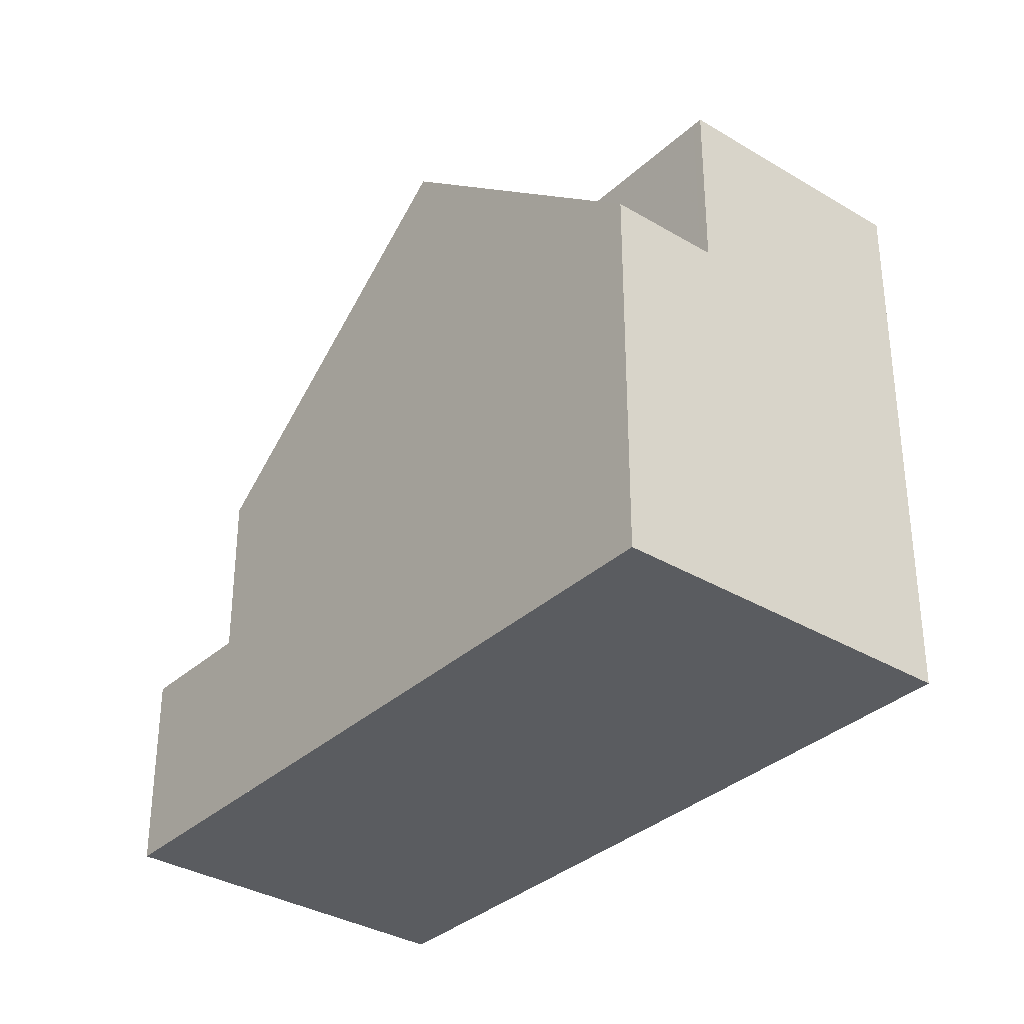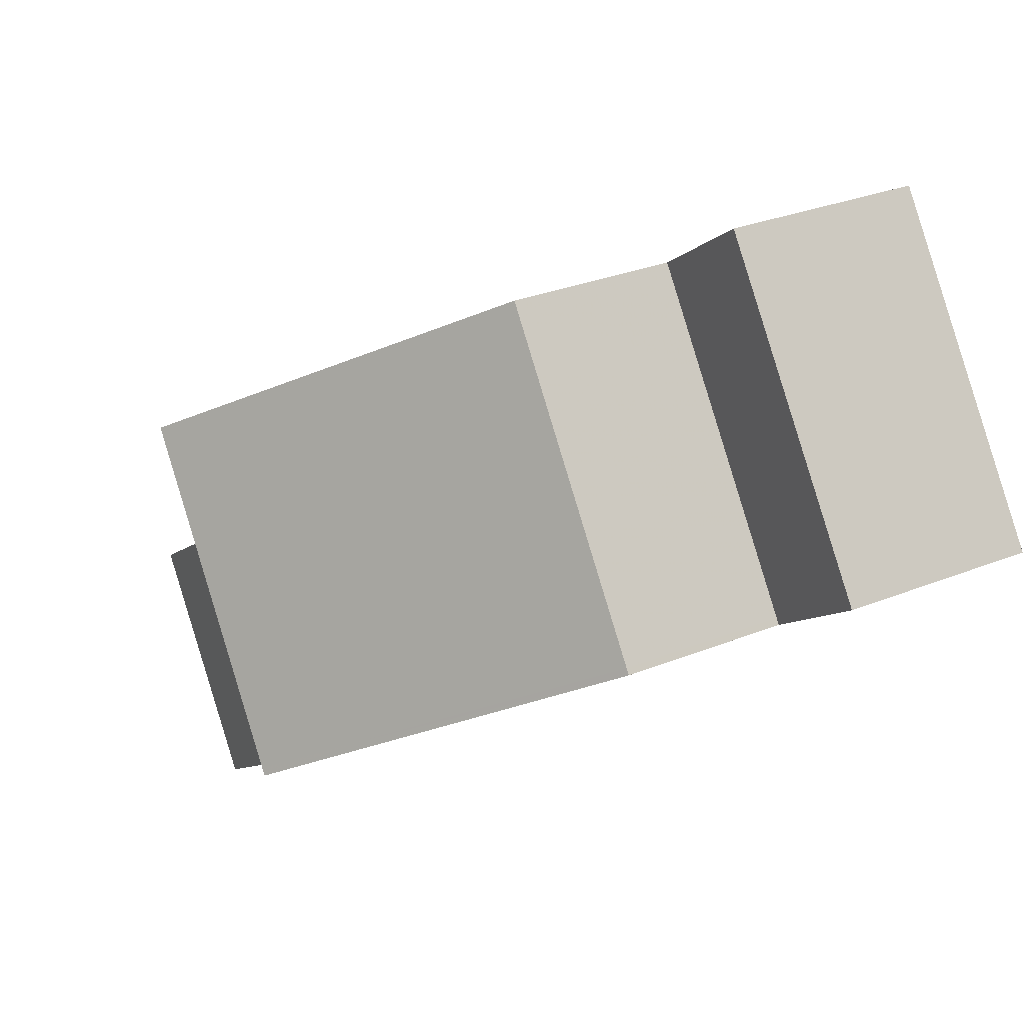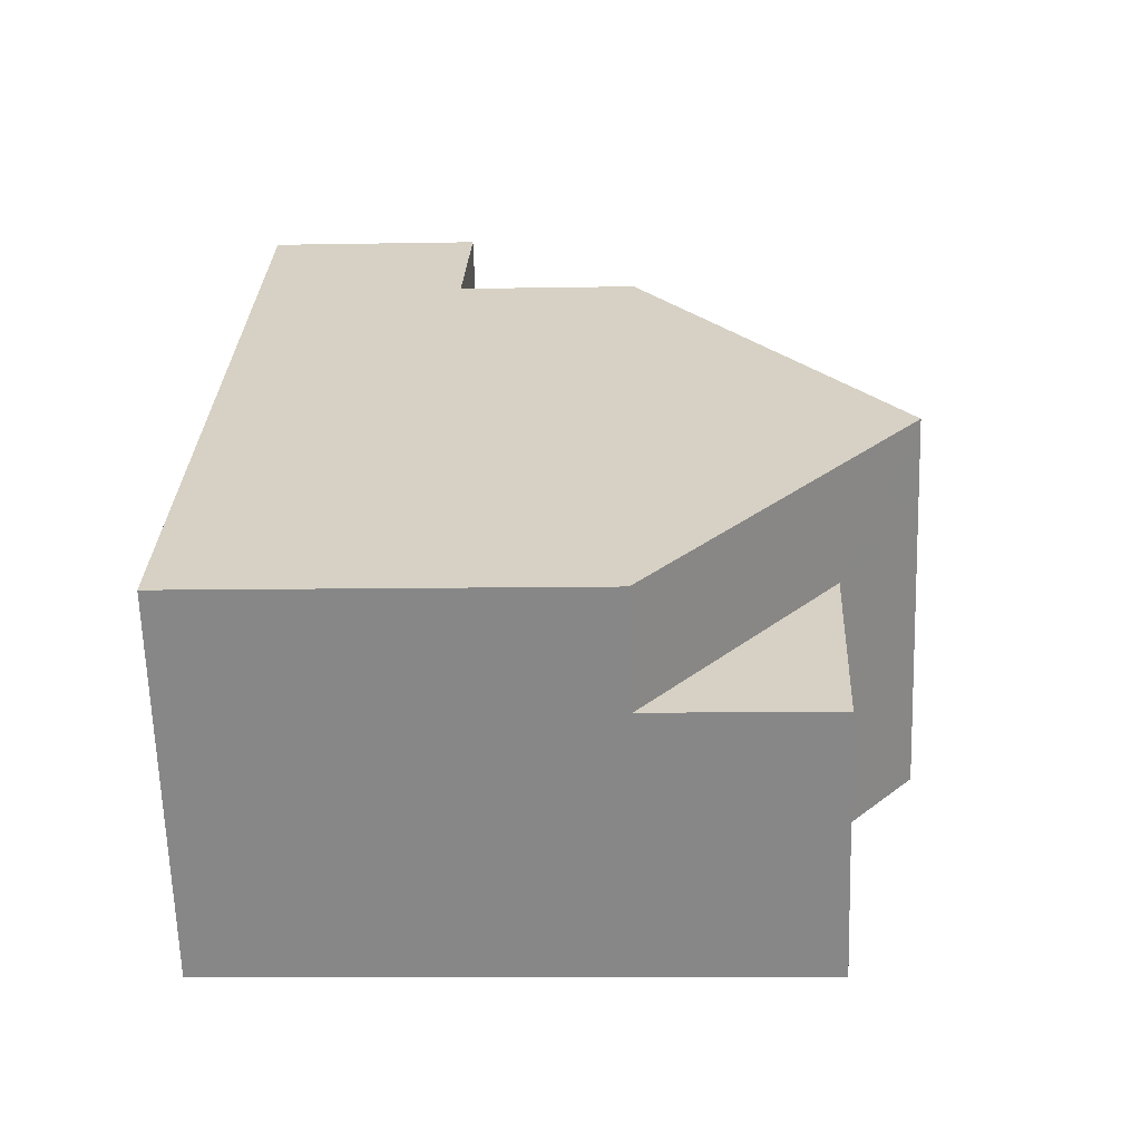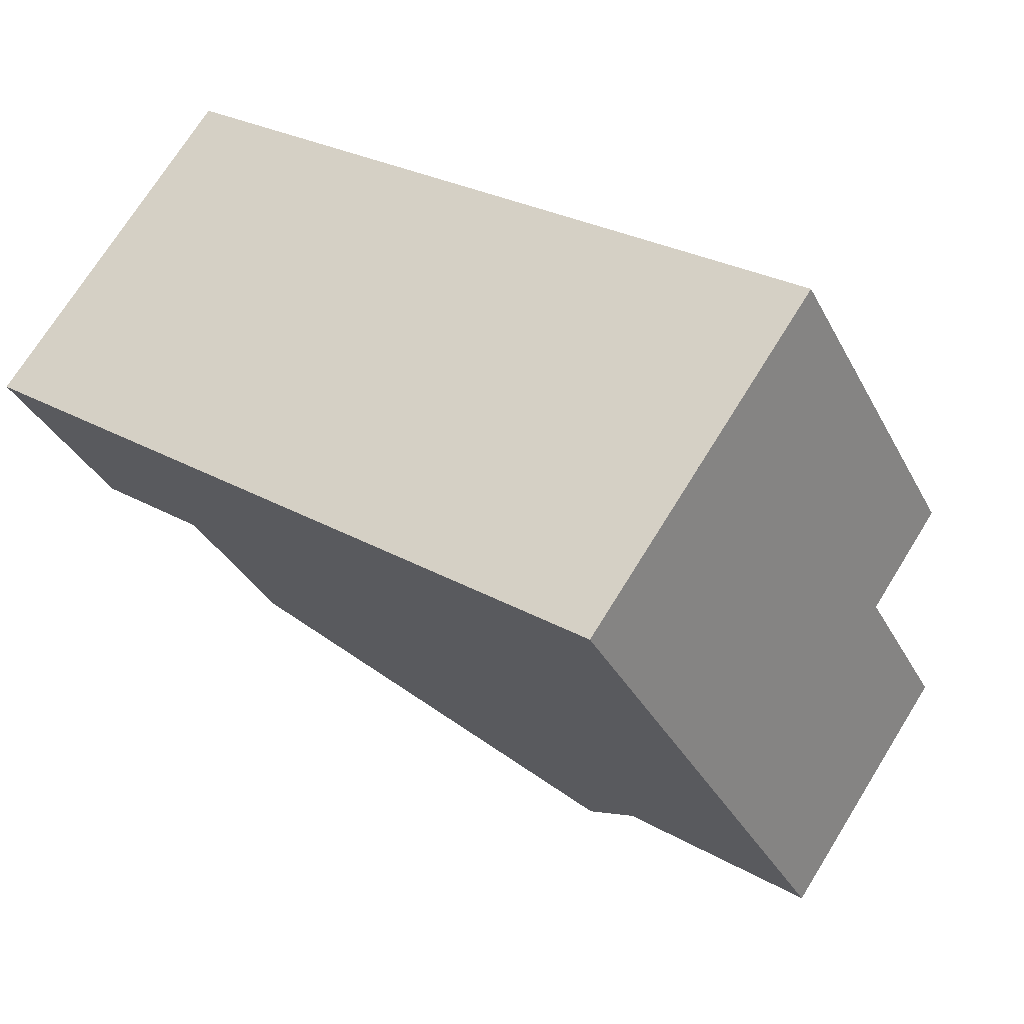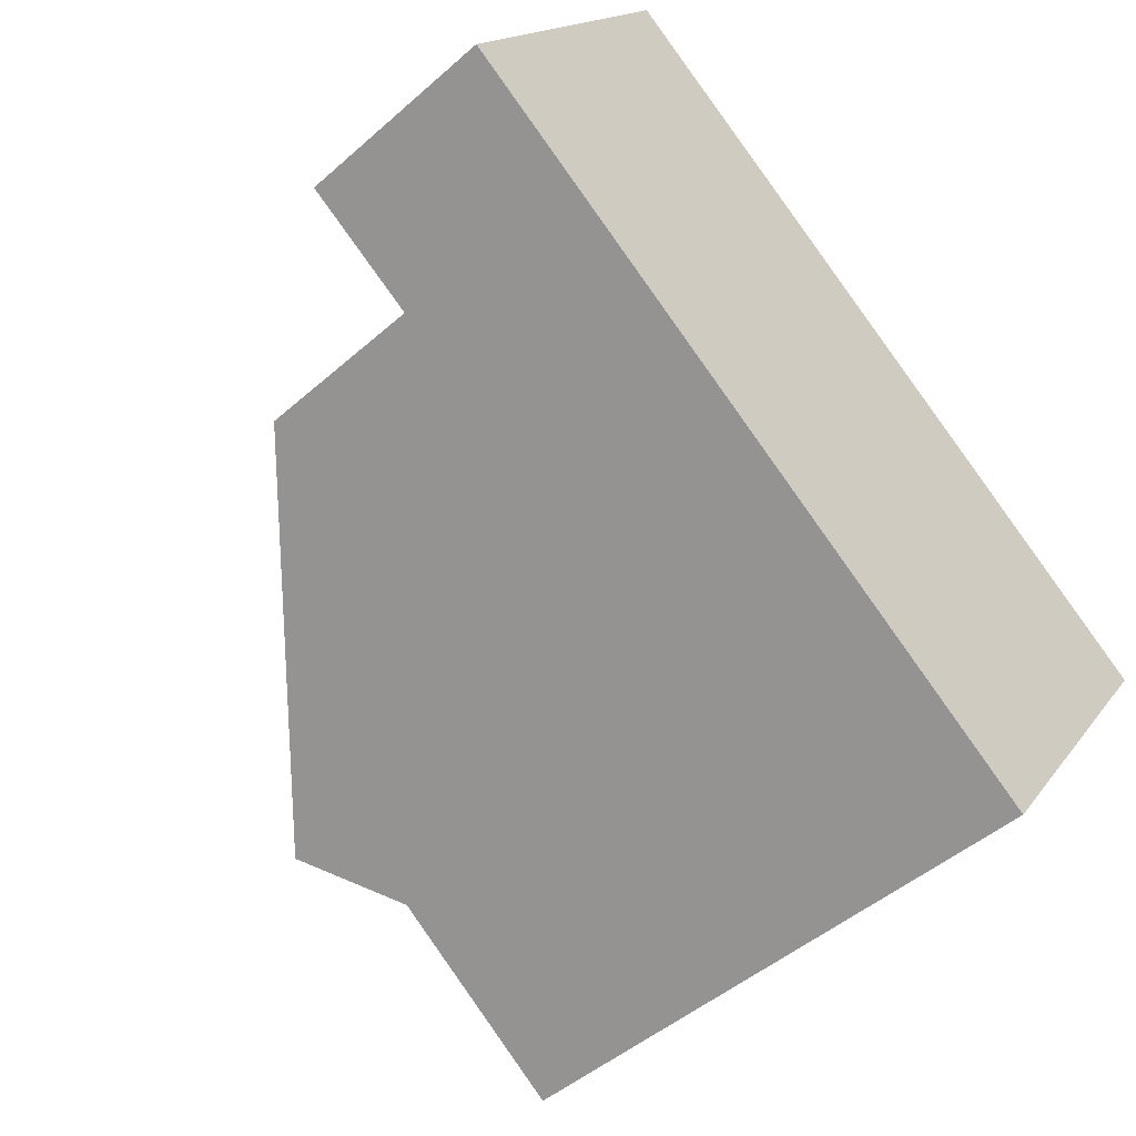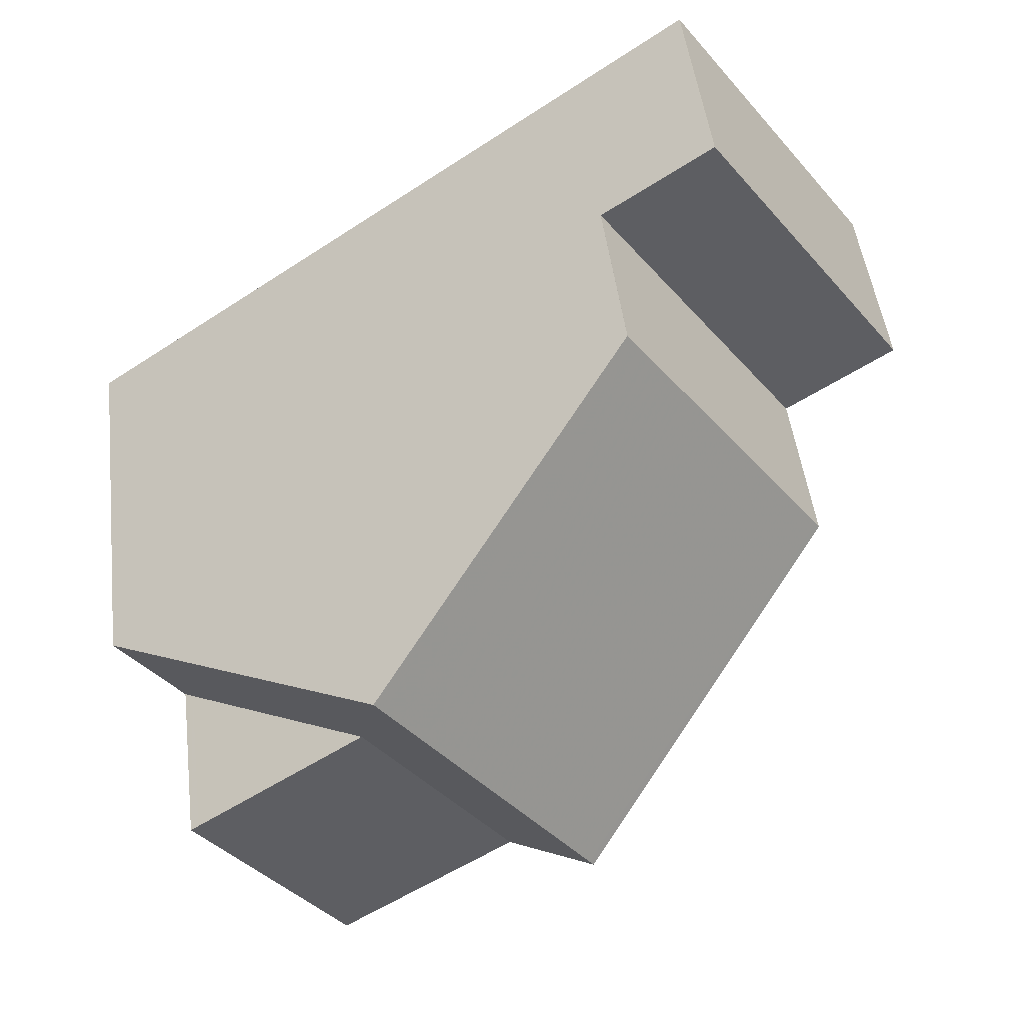
<metadata>
{"format":"obj","ext":"obj","renderer":"f3d","projection":"perspective","resolution":1024,"background":"white","views":[{"elev":-33.9,"azim":-93.9,"up":"+Z"},{"elev":30.2,"azim":59.7,"up":"+Y"},{"elev":-8.1,"azim":-86.9,"up":"+Y"},{"elev":-33.5,"azim":-156.1,"up":"+Y"},{"elev":-46.8,"azim":135.0,"up":"+Y"},{"elev":48.2,"azim":-7.0,"up":"+Y"}]}
</metadata>
<code>
v -2138 -1450 5.985
v -2135 -1454 8.708
v -2128 -1443 3.169
v -2125 -1447 3.158
v -2131 -1451 9.844
v -2134 -1447 9.836
v -2133 -1446 8.679
v -2130 -1451 8.675
v -2133 -1446 8.679
v -2134 -1447 9.836
v -2130 -1450 8.675
v -2131 -1451 9.844
v -2134 -1447 9.836
v -2131 -1451 9.844
v -2130 -1444 5.811
v -2127 -1448 5.809
v -2137 -1451 5.991
v -2132 -1452 8.691
v -2136 -1448 8.694
v -2132 -1452 8.691
v -2137 -1451 8.71
v -2135 -1449 8.693
v -2127 -1448 3.13
v -2130 -1444 3.14
v -2128 -1443 3.168
v -2125 -1447 3.158
v -2129 -1443 3.154
v -2130 -1444 3.14
v -2130 -1444 3.14
v -2127 -1448 3.13
v -2138 -1450 5.985
v -2136 -1448 8.694
v -2130 -1444 3.14
v -2134 -1447 9.836
v -2130 -1444 5.811
v -2132 -1452 8.691
v -2127 -1448 3.13
v -2131 -1451 9.844
v -2127 -1448 5.809
v -2125 -1447 3.158
v -2125 -1447 3.158
v -2127 -1448 3.13
v -2132 -1452 8.691
v -2135 -1454 8.708
v -2138 -1449 6.11
v -2137 -1451 8.71
v -2137 -1451 6.116
v -2138 -1449 6.11
v -2135 -1454 8.707
v -2135 -1454 8.707
v -2130 -1444 5.811
v -2130 -1444 5.811
v -2127 -1448 5.809
v -2127 -1448 5.809
v -2133 -1448 9.838
v -2129 -1445 5.81
v -2132 -1447 8.678
v -2137 -1451 5.991
v -2137 -1451 6.116
v -2129 -1445 3.137
v -2133 -1448 9.838
v -2129 -1445 5.81
v -2135 -1449 8.693
v -2127 -1444 3.165
v -2127 -1444 3.165
v -2129 -1445 3.137
v -2135 -1449 8.693
v -2137 -1451 8.71
v -2137 -1451 8.71
v -2138 -1449 6.11
v -2138 -1450 5.985
v -2138 -1450 0
v -2138 -1449 0
v -2135 -1454 8.708
v -2135 -1454 8.708
v -2135 -1454 1.776e-15
v -2135 -1454 1.776e-15
v -2127 -1444 3.165
v -2128 -1443 3.169
v -2128 -1443 4.441e-16
v -2127 -1444 -4.441e-16
v -2125 -1447 3.158
v -2125 -1447 3.158
v -2125 -1447 0
v -2125 -1447 0
v -2133 -1446 8.679
v -2134 -1447 9.836
v -2134 -1447 0
v -2133 -1446 0
v -2130 -1444 5.811
v -2133 -1446 8.679
v -2133 -1446 0
v -2130 -1444 0
v -2131 -1451 9.844
v -2130 -1451 8.675
v -2130 -1451 0
v -2131 -1451 0
v -2132 -1452 8.691
v -2131 -1451 9.844
v -2131 -1451 0
v -2132 -1452 0
v -2135 -1454 8.707
v -2132 -1452 8.691
v -2132 -1452 0
v -2135 -1454 0
v -2134 -1447 9.836
v -2136 -1448 8.694
v -2136 -1448 0
v -2134 -1447 0
v -2129 -1443 3.154
v -2130 -1444 3.14
v -2130 -1444 0
v -2129 -1443 0
v -2128 -1443 3.169
v -2128 -1443 3.168
v -2128 -1443 0
v -2128 -1443 4.441e-16
v -2127 -1448 3.13
v -2125 -1447 3.158
v -2125 -1447 0
v -2127 -1448 0
v -2128 -1443 3.168
v -2129 -1443 3.154
v -2129 -1443 0
v -2128 -1443 0
v -2138 -1450 5.985
v -2138 -1450 5.985
v -2138 -1450 0
v -2138 -1450 0
v -2125 -1447 3.158
v -2125 -1447 3.158
v -2125 -1447 -4.441e-16
v -2125 -1447 0
v -2137 -1451 8.71
v -2135 -1454 8.708
v -2135 -1454 1.776e-15
v -2137 -1451 -1.776e-15
v -2136 -1448 8.694
v -2138 -1449 6.11
v -2138 -1449 0
v -2136 -1448 0
v -2135 -1454 8.708
v -2135 -1454 8.707
v -2135 -1454 0
v -2135 -1454 1.776e-15
v -2130 -1451 8.675
v -2127 -1448 5.809
v -2127 -1448 0
v -2130 -1451 0
v -2138 -1450 5.985
v -2137 -1451 5.991
v -2137 -1451 0
v -2138 -1450 0
v -2125 -1447 3.158
v -2127 -1444 3.165
v -2127 -1444 -4.441e-16
v -2125 -1447 -4.441e-16
v -2138 -1450 0
v -2128 -1443 0
v -2125 -1447 0
v -2135 -1454 0
f 10 6 7 9
f 28 24 27
f 47 17 21 46
f 11 8 5 12
f 61 10 9 57
f 55 38 36 63
f 41 4 26 40
f 40 26 23 42
f 62 39 37 60
f 45 31 1 48
f 50 43 18 49
f 32 19 13 34
f 33 29 15 35
f 38 14 20 36
f 65 25 3 64
f 66 28 27 25 65
f 39 16 30 37
f 46 22 47
f 48 19 32 45
f 49 2 44 50
f 51 9 7 52
f 53 8 11 54
f 57 9 51 56
f 56 54 11 57
f 58 31 45 59
f 57 11 12 61
f 63 32 34 55
f 60 33 35 62
f 64 41 40 65
f 65 40 42 66
f 67 43 50 68
f 59 45 32 63
f 68 50 44 69
f 71 72 73 70
f 75 76 77 74
f 79 80 81 78
f 83 84 85 82
f 87 88 89 86
f 91 92 93 90
f 95 96 97 94
f 99 100 101 98
f 103 104 105 102
f 107 108 109 106
f 111 112 113 110
f 115 116 117 114
f 119 120 121 118
f 123 124 125 122
f 127 128 129 126
f 131 132 133 130
f 135 136 137 134
f 139 140 141 138
f 143 144 145 142
f 147 148 149 146
f 151 152 153 150
f 155 156 157 154
f 159 160 161 158

</code>
